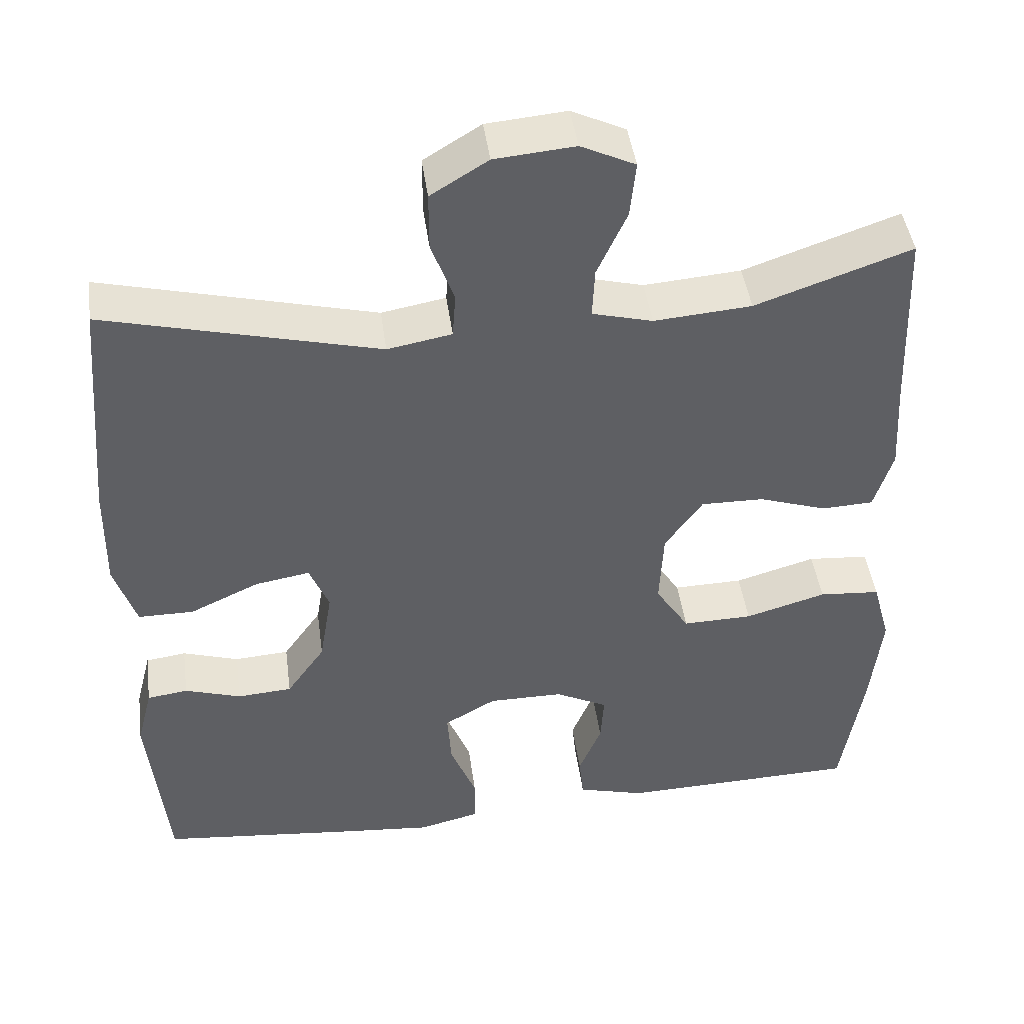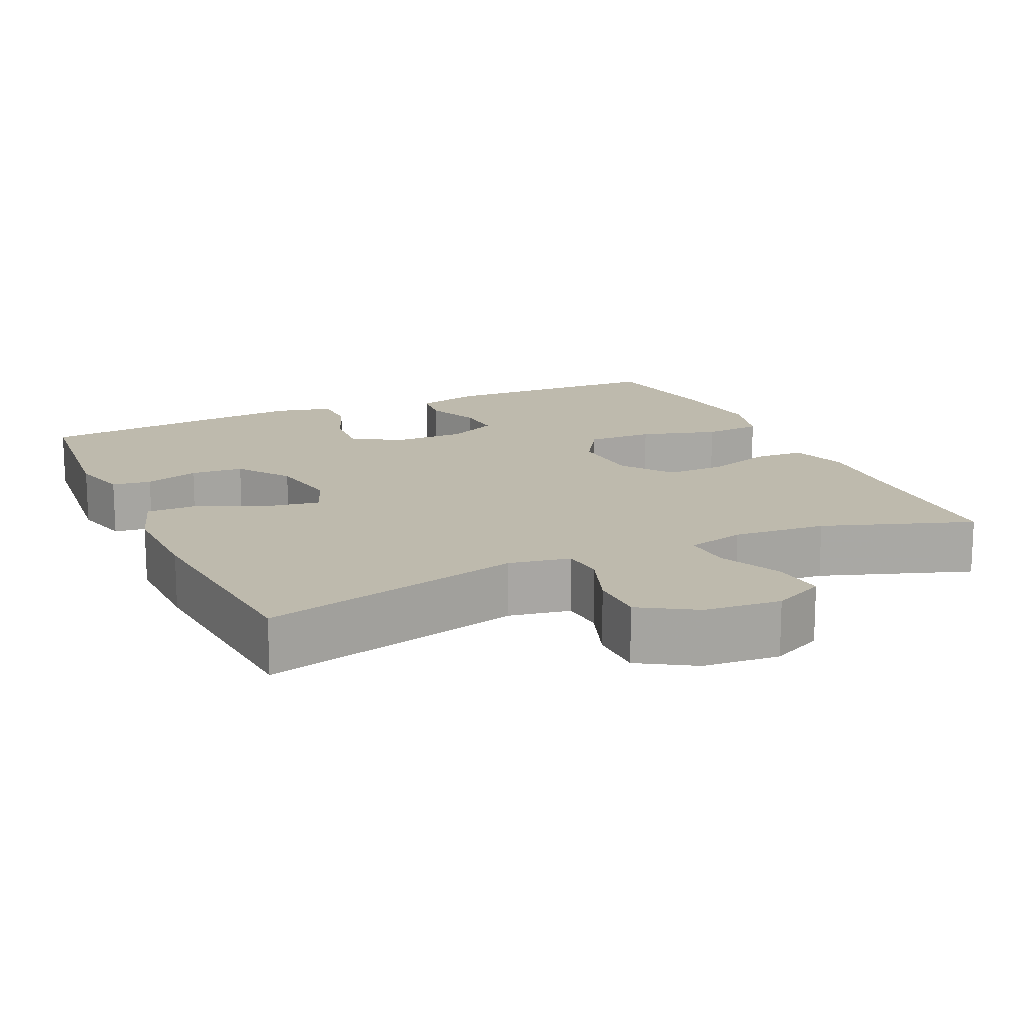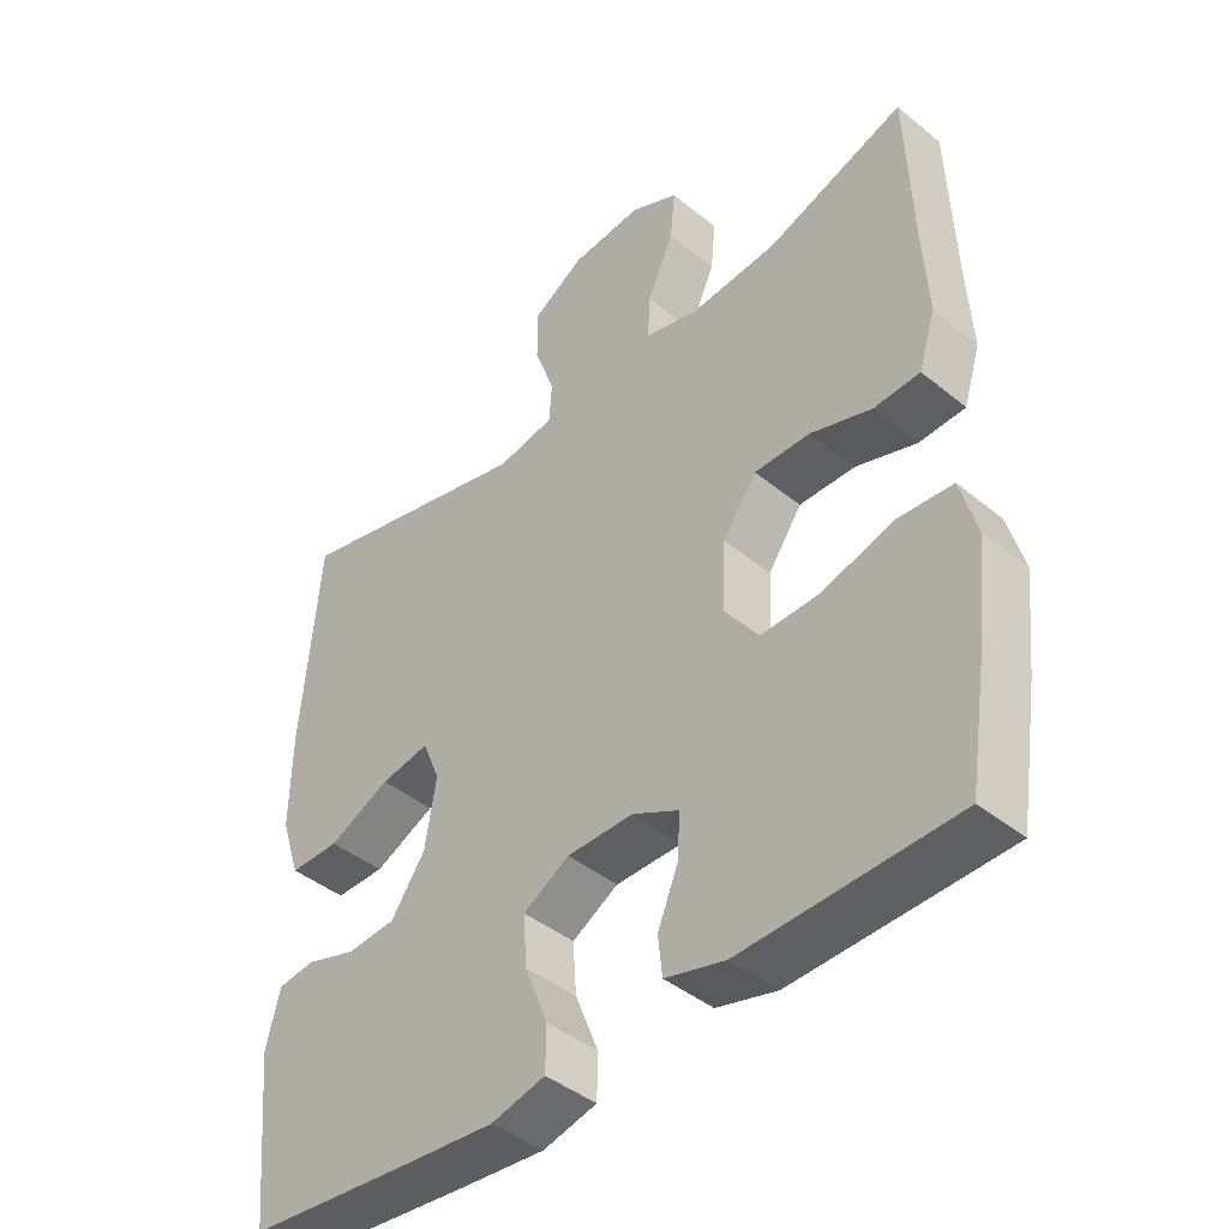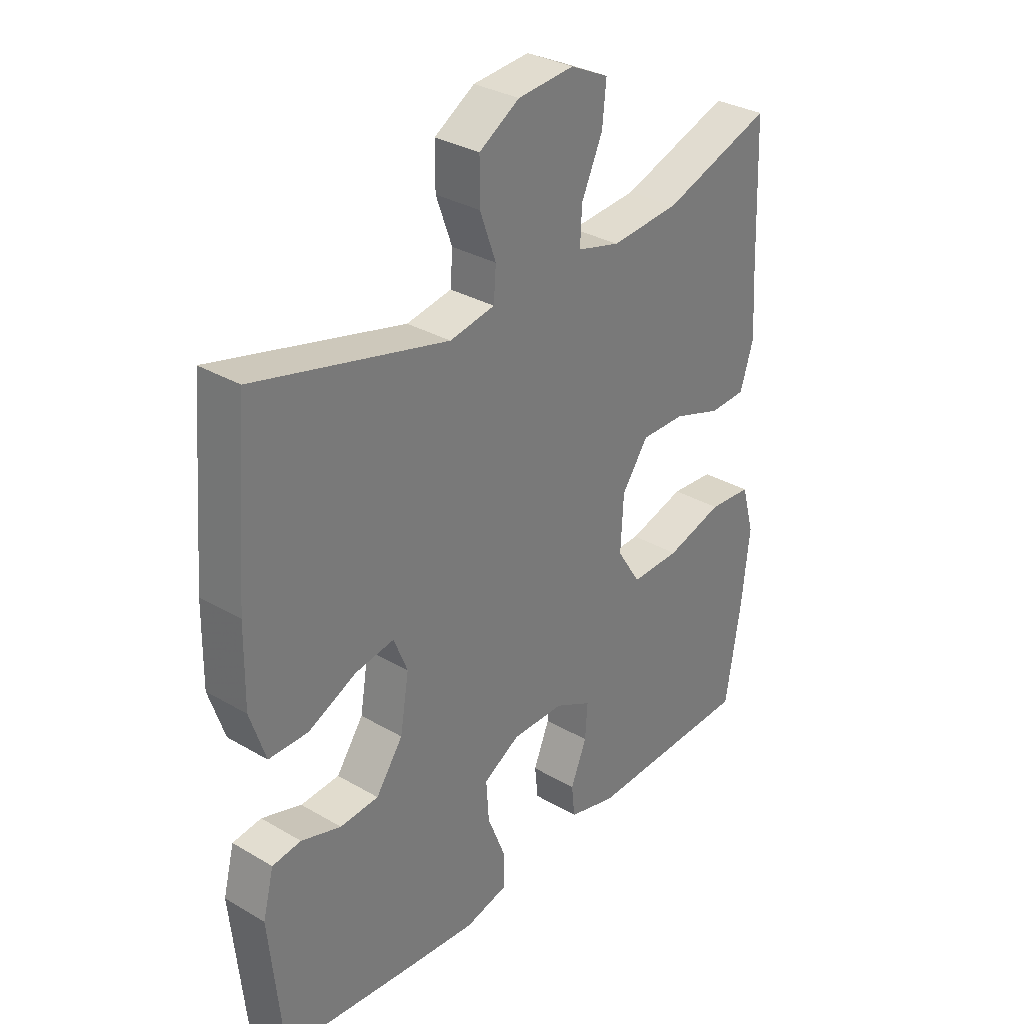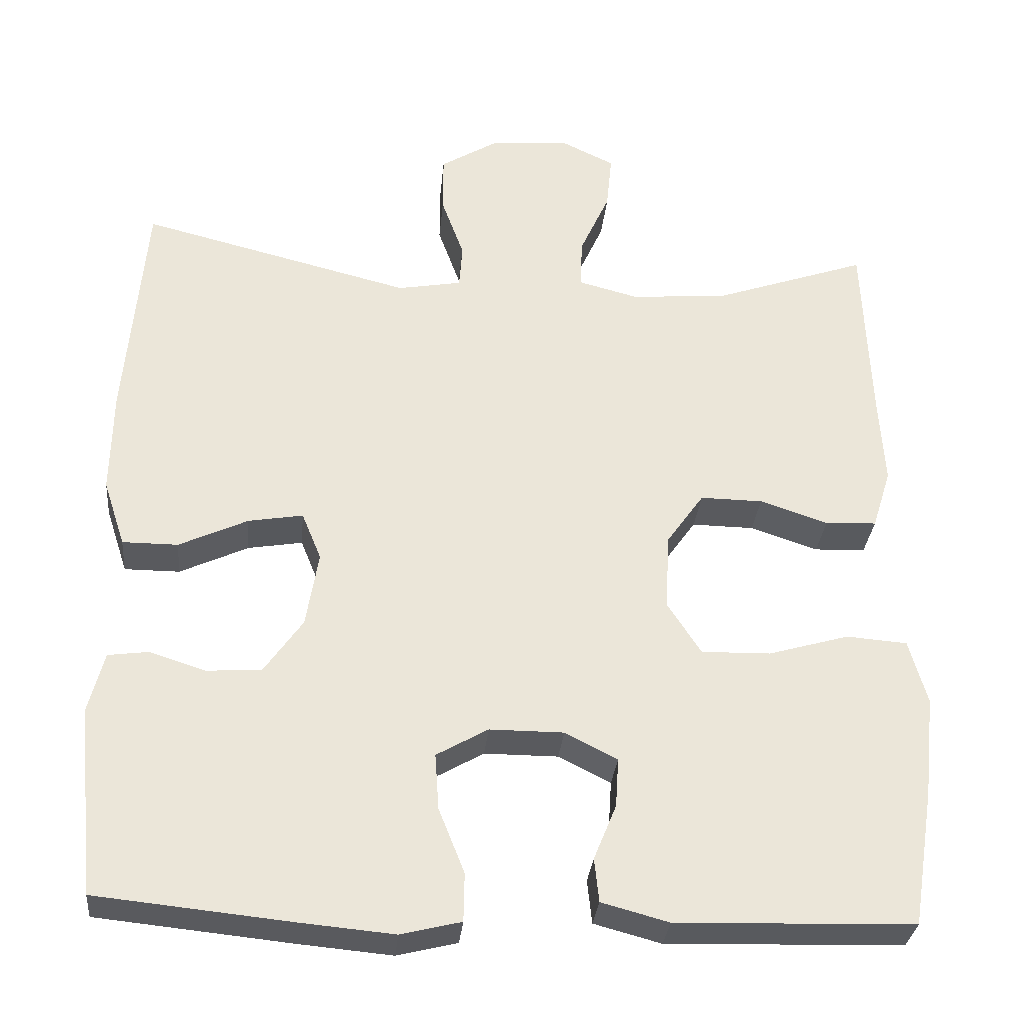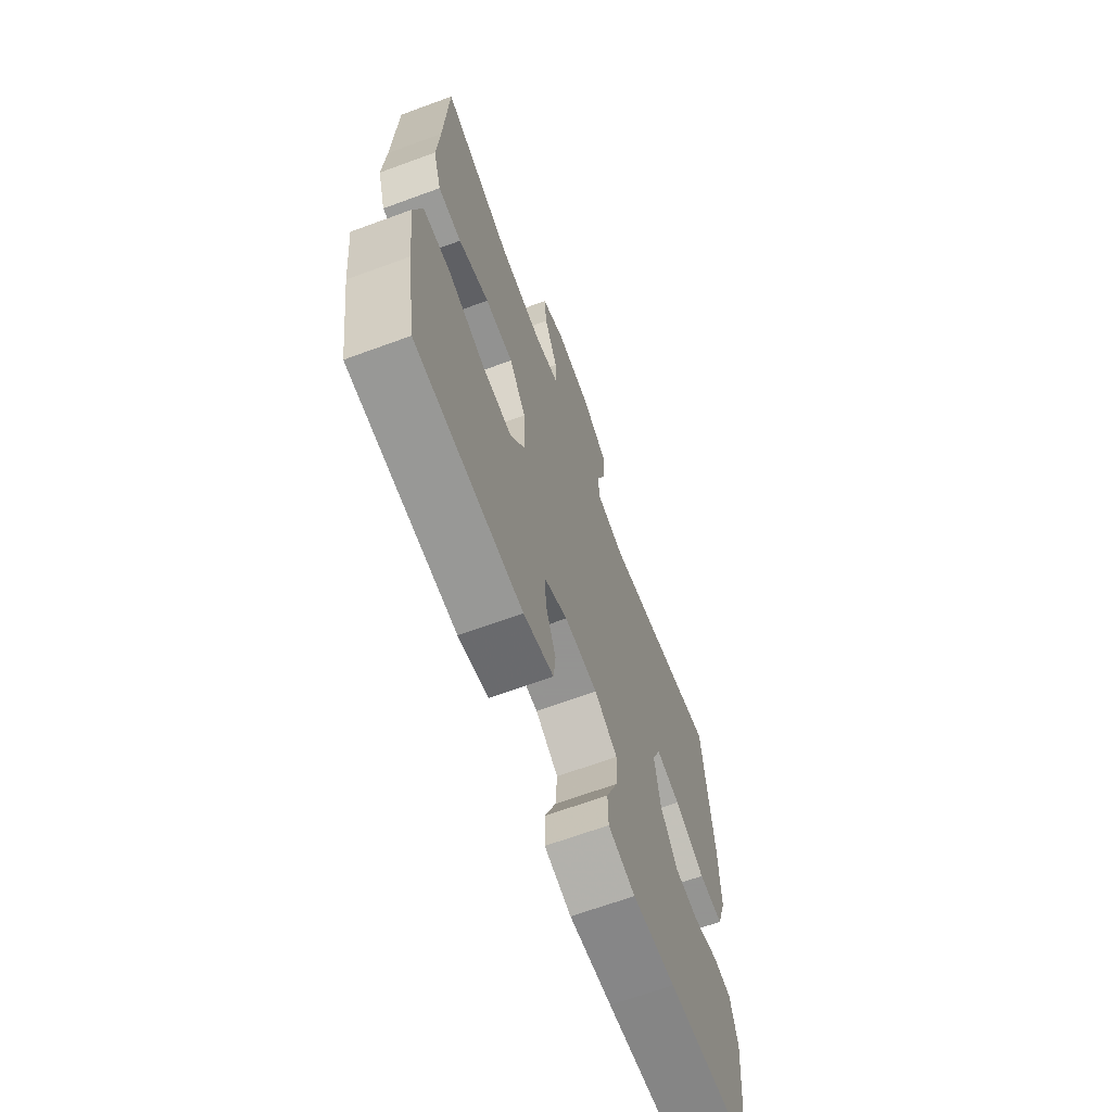
<metadata>
{"format":"obj","ext":"obj","renderer":"f3d","projection":"perspective","resolution":1024,"background":"white","views":[{"elev":44.7,"azim":-7.7,"up":"+Z"},{"elev":15.4,"azim":-24.7,"up":"+Y"},{"elev":-42.9,"azim":46.1,"up":"+Z"},{"elev":31.9,"azim":-50.5,"up":"+Z"},{"elev":-31.3,"azim":-5.4,"up":"+Z"},{"elev":-66.9,"azim":110.2,"up":"+Z"}]}
</metadata>
<code>
v -0.5 0.07 0.5
v -0.152 0.07 0.413
v -0.07 0.07 0.428
v -0.066 0.07 0.485
v -0.095 0.07 0.565
v -0.095 0.07 0.639
v -0.022 0.07 0.684
v 0.08 0.07 0.693
v 0.149 0.07 0.66
v 0.142 0.07 0.589
v 0.104 0.07 0.505
v 0.101 0.07 0.441
v 0.178 0.07 0.421
v 0.302 0.07 0.431
v 0.5 0.07 0.5
v 0.509 0.07 0.263
v 0.516 0.07 0.144
v 0.492 0.07 0.067
v 0.426 0.07 0.064
v 0.339 0.07 0.093
v 0.259 0.07 0.094
v 0.211 0.07 0.026
v 0.206 0.07 -0.072
v 0.249 0.07 -0.139
v 0.338 0.07 -0.137
v 0.441 0.07 -0.107
v 0.519 0.07 -0.113
v 0.542 0.07 -0.196
v 0.528 0.07 -0.325
v 0.5 0.07 -0.5
v 0.196 0.07 -0.509
v 0.11 0.07 -0.486
v 0.104 0.07 -0.43
v 0.133 0.07 -0.359
v 0.137 0.07 -0.296
v 0.07 0.07 -0.262
v -0.025 0.07 -0.262
v -0.091 0.07 -0.3
v -0.086 0.07 -0.372
v -0.053 0.07 -0.455
v -0.054 0.07 -0.517
v -0.131 0.07 -0.536
v -0.253 0.07 -0.525
v -0.5 0.07 -0.5
v -0.524 0.07 -0.259
v -0.504 0.07 -0.181
v -0.452 0.07 -0.174
v -0.38 0.07 -0.197
v -0.31 0.07 -0.192
v -0.261 0.07 -0.122
v -0.245 0.07 -0.025
v -0.27 0.07 0.036
v -0.34 0.07 0.024
v -0.428 0.07 -0.017
v -0.499 0.07 -0.017
v -0.527 0.07 0.068
v -0.525 0.07 0.203
v -0.5 0 0.5
v -0.152 0 0.413
v -0.07 0 0.428
v -0.066 0 0.485
v -0.095 0 0.565
v -0.095 0 0.639
v -0.022 0 0.684
v 0.08 0 0.693
v 0.149 0 0.66
v 0.142 0 0.589
v 0.104 0 0.505
v 0.101 0 0.441
v 0.178 0 0.421
v 0.302 0 0.431
v 0.5 0 0.5
v 0.509 0 0.263
v 0.516 0 0.144
v 0.492 0 0.067
v 0.426 0 0.064
v 0.339 0 0.093
v 0.259 0 0.094
v 0.211 0 0.026
v 0.206 0 -0.072
v 0.249 0 -0.139
v 0.338 0 -0.137
v 0.441 0 -0.107
v 0.519 0 -0.113
v 0.542 0 -0.196
v 0.528 0 -0.325
v 0.5 0 -0.5
v 0.196 0 -0.509
v 0.11 0 -0.486
v 0.104 0 -0.43
v 0.133 0 -0.359
v 0.137 0 -0.296
v 0.07 0 -0.262
v -0.025 0 -0.262
v -0.091 0 -0.3
v -0.086 0 -0.372
v -0.053 0 -0.455
v -0.054 0 -0.517
v -0.131 0 -0.536
v -0.253 0 -0.525
v -0.5 0 -0.5
v -0.524 0 -0.259
v -0.504 0 -0.181
v -0.452 0 -0.174
v -0.38 0 -0.197
v -0.31 0 -0.192
v -0.261 0 -0.122
v -0.245 0 -0.025
v -0.27 0 0.036
v -0.34 0 0.024
v -0.428 0 -0.017
v -0.499 0 -0.017
v -0.527 0 0.068
v -0.525 0 0.203
f 57 1 2
f 56 57 2
f 55 56 2
f 54 55 2
f 53 54 2
f 52 53 2 3
f 51 52 3
f 50 51 3
f 46 47 48
f 45 46 48
f 44 45 48
f 43 44 48
f 42 43 48
f 41 42 48
f 40 41 48
f 39 40 48
f 38 39 48 49
f 37 38 49 50
f 32 33 34
f 31 32 34
f 30 31 34
f 29 30 34
f 28 29 34
f 27 28 34
f 26 27 34
f 25 26 34
f 24 25 34 35
f 23 24 35 36
f 18 19 20
f 17 18 20
f 16 17 20
f 16 20 21
f 15 16 21
f 14 15 21
f 13 14 21 22
f 9 10 11
f 8 9 11
f 7 8 11
f 6 7 11
f 5 6 11
f 4 5 11
f 3 4 11 12
f 36 37 50
f 23 36 50
f 22 23 50
f 13 22 50
f 12 13 50
f 3 12 50
f 59 58 114
f 59 114 113
f 59 113 112
f 59 112 111
f 59 111 110
f 60 59 110 109
f 60 109 108
f 60 108 107
f 105 104 103
f 105 103 102
f 105 102 101
f 105 101 100
f 105 100 99
f 105 99 98
f 105 98 97
f 105 97 96
f 106 105 96 95
f 107 106 95 94
f 91 90 89
f 91 89 88
f 91 88 87
f 91 87 86
f 91 86 85
f 91 85 84
f 91 84 83
f 91 83 82
f 92 91 82 81
f 93 92 81 80
f 77 76 75
f 77 75 74
f 77 74 73
f 78 77 73
f 78 73 72
f 78 72 71
f 79 78 71 70
f 68 67 66
f 68 66 65
f 68 65 64
f 68 64 63
f 68 63 62
f 68 62 61
f 69 68 61 60
f 107 94 93
f 107 93 80
f 107 80 79
f 107 79 70
f 107 70 69
f 107 69 60
f 1 58 59 2
f 2 59 60 3
f 3 60 61 4
f 4 61 62 5
f 5 62 63 6
f 6 63 64 7
f 7 64 65 8
f 8 65 66 9
f 9 66 67 10
f 10 67 68 11
f 11 68 69 12
f 12 69 70 13
f 13 70 71 14
f 14 71 72 15
f 15 72 73 16
f 16 73 74 17
f 17 74 75 18
f 18 75 76 19
f 19 76 77 20
f 20 77 78 21
f 21 78 79 22
f 22 79 80 23
f 23 80 81 24
f 24 81 82 25
f 25 82 83 26
f 26 83 84 27
f 27 84 85 28
f 28 85 86 29
f 29 86 87 30
f 30 87 88 31
f 31 88 89 32
f 32 89 90 33
f 33 90 91 34
f 34 91 92 35
f 35 92 93 36
f 36 93 94 37
f 37 94 95 38
f 38 95 96 39
f 39 96 97 40
f 40 97 98 41
f 41 98 99 42
f 42 99 100 43
f 43 100 101 44
f 44 101 102 45
f 45 102 103 46
f 46 103 104 47
f 47 104 105 48
f 48 105 106 49
f 49 106 107 50
f 50 107 108 51
f 51 108 109 52
f 52 109 110 53
f 53 110 111 54
f 54 111 112 55
f 55 112 113 56
f 56 113 114 57
f 57 114 58 1

</code>
